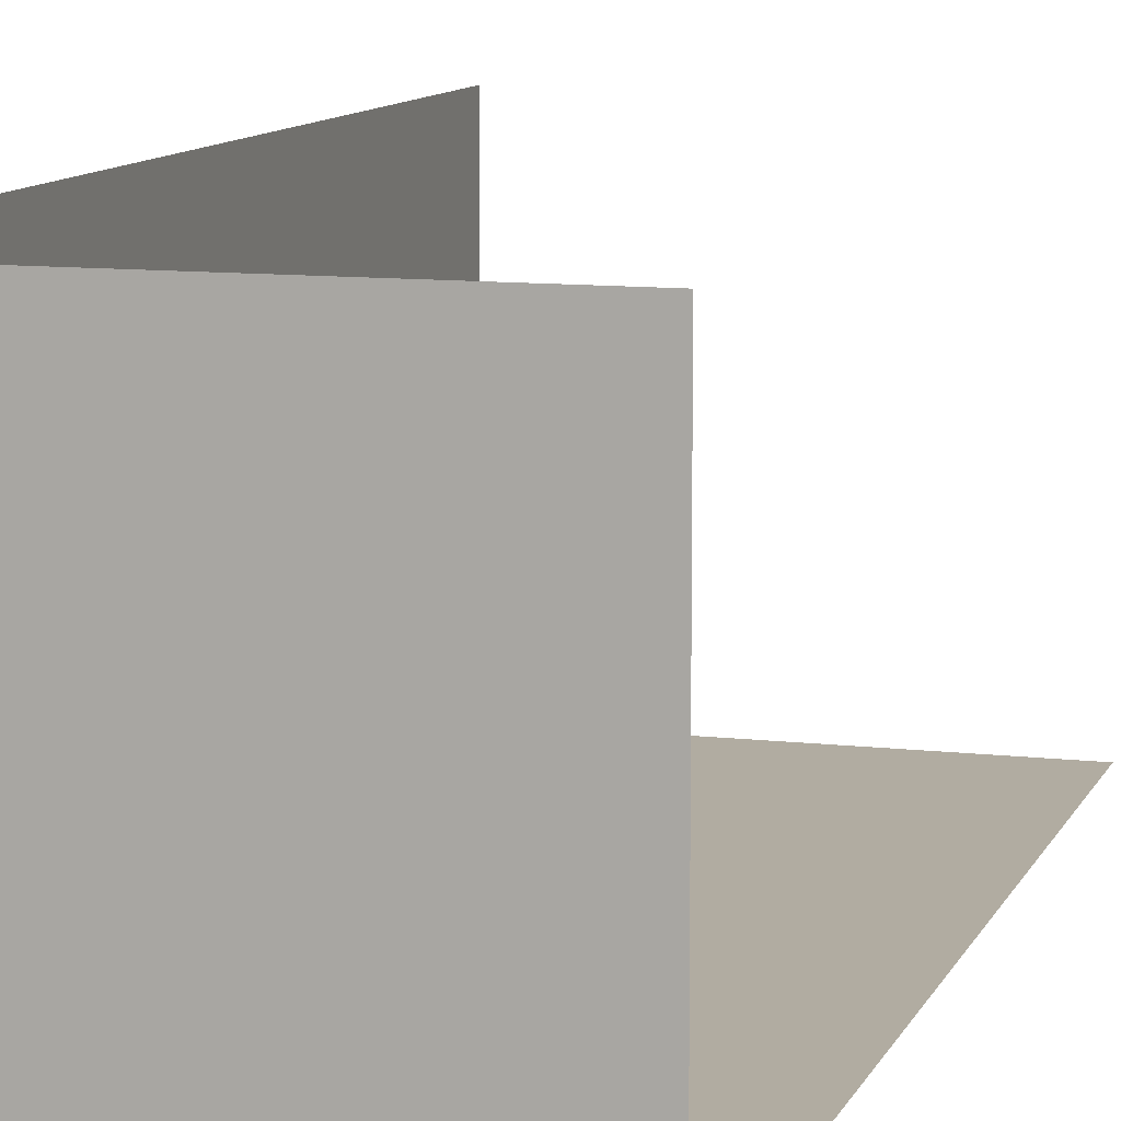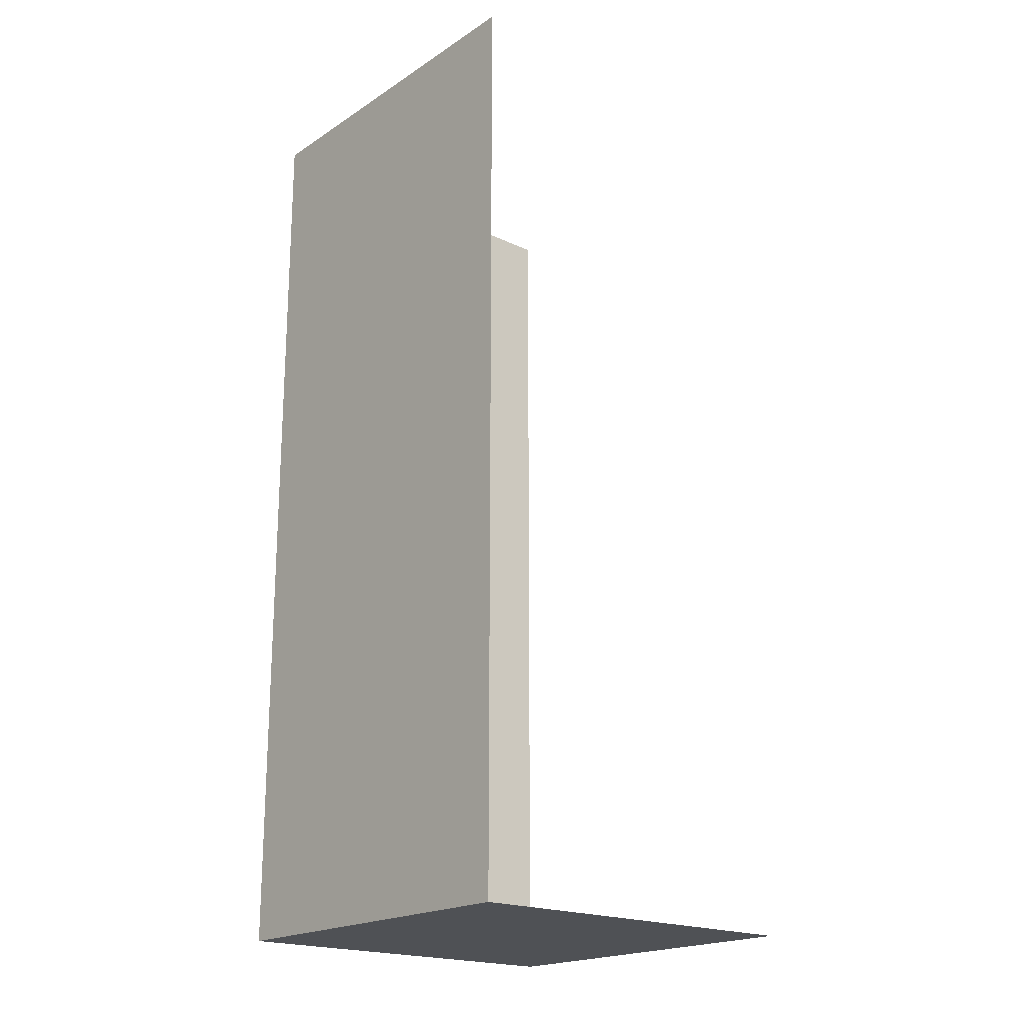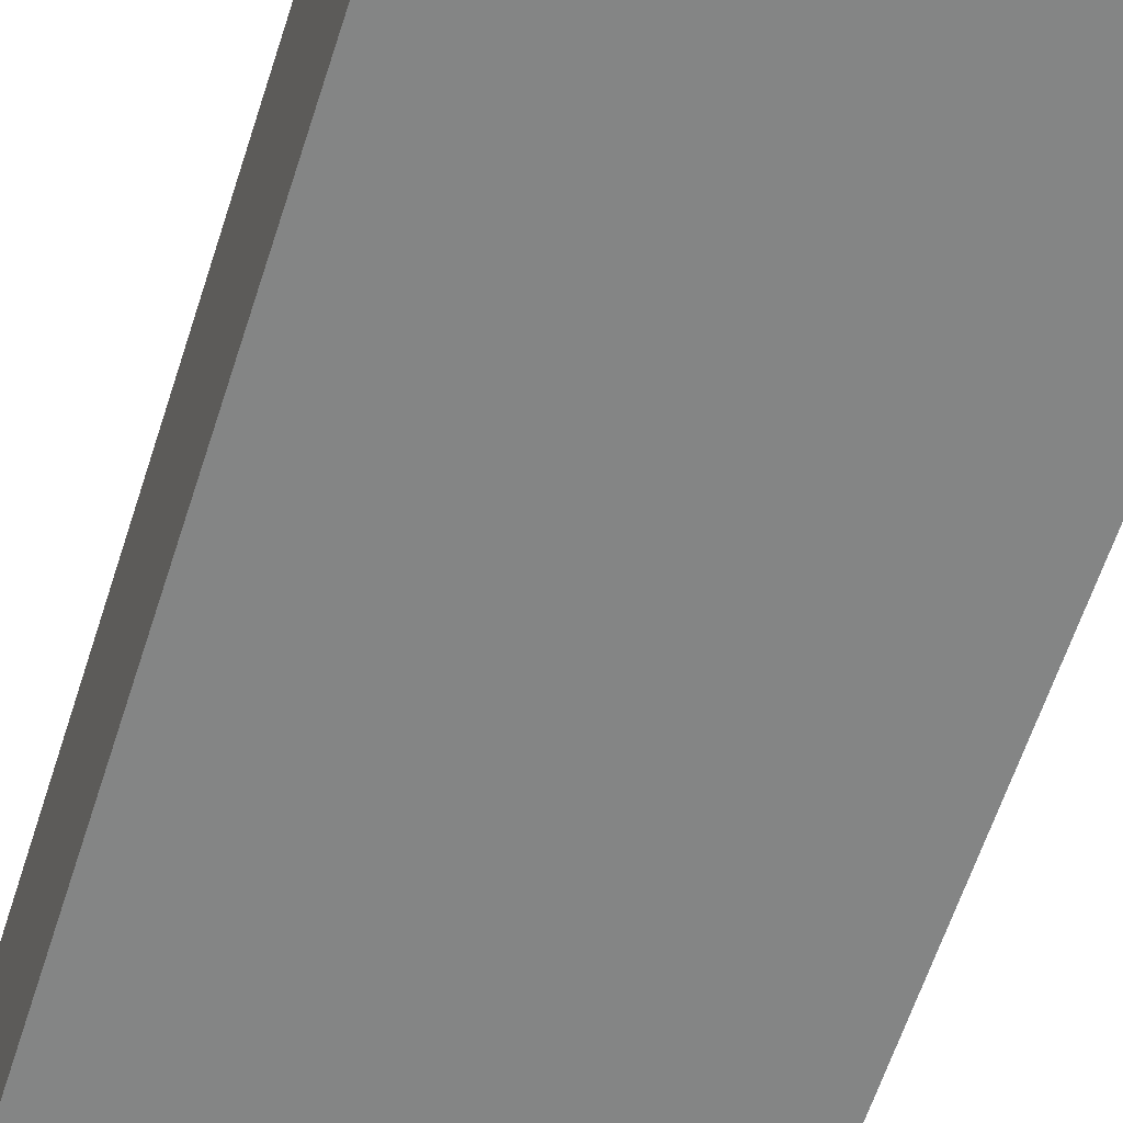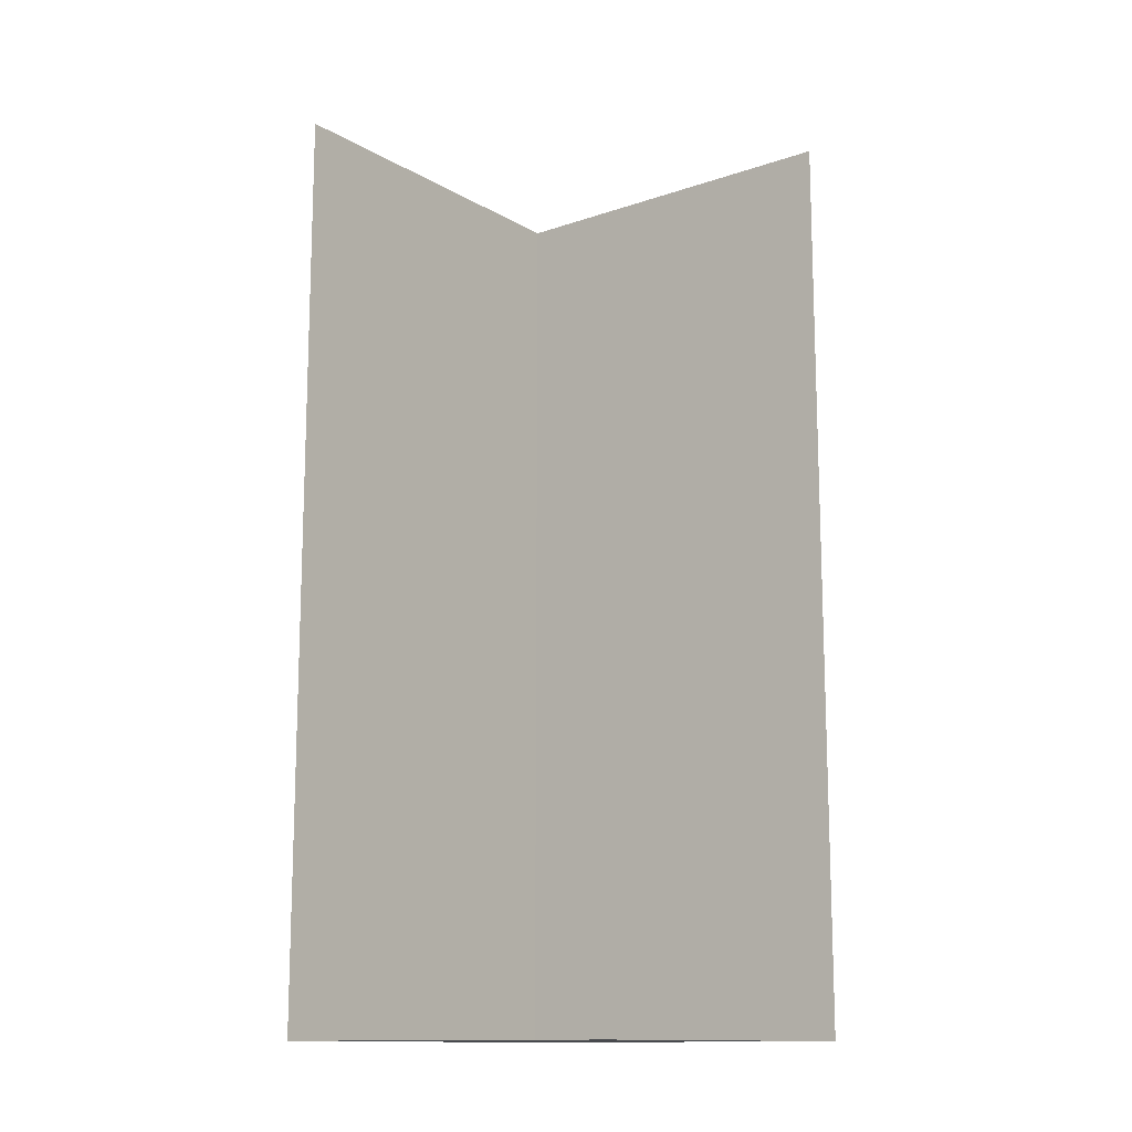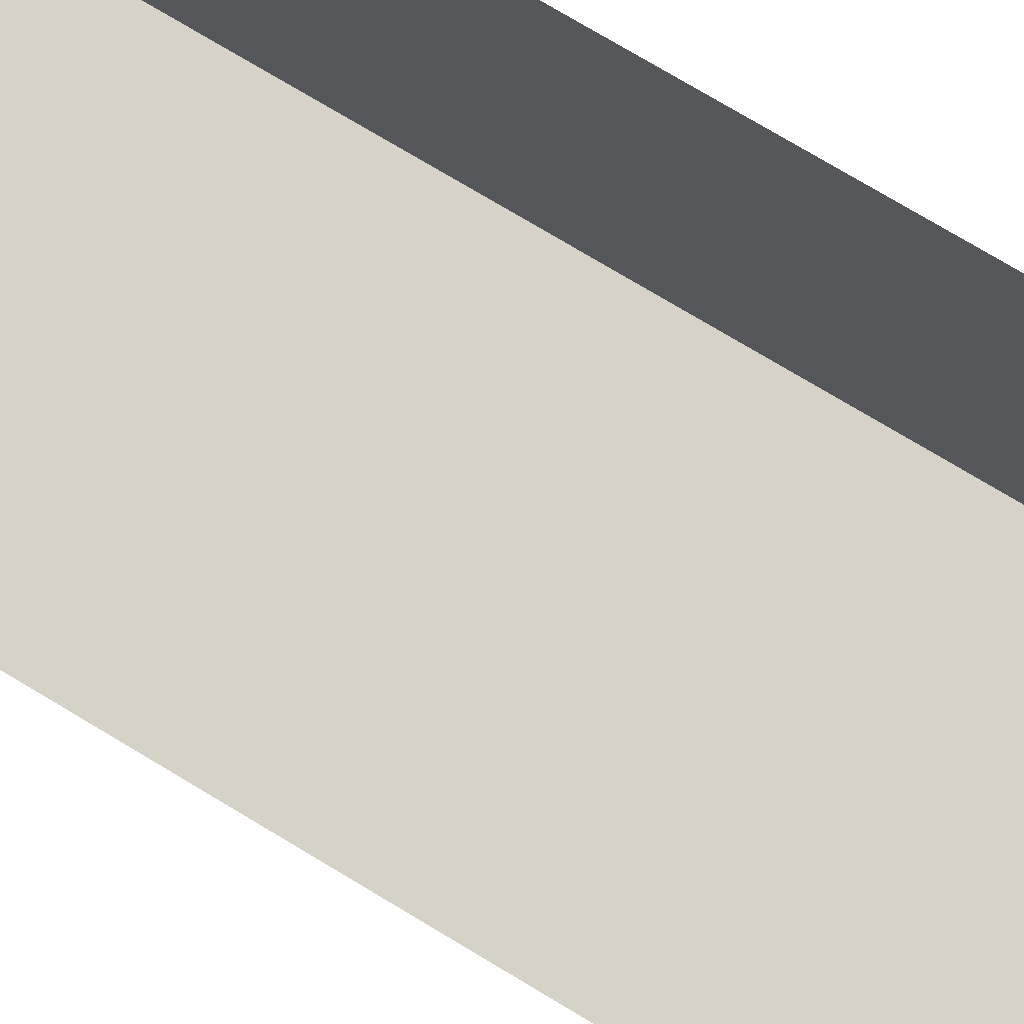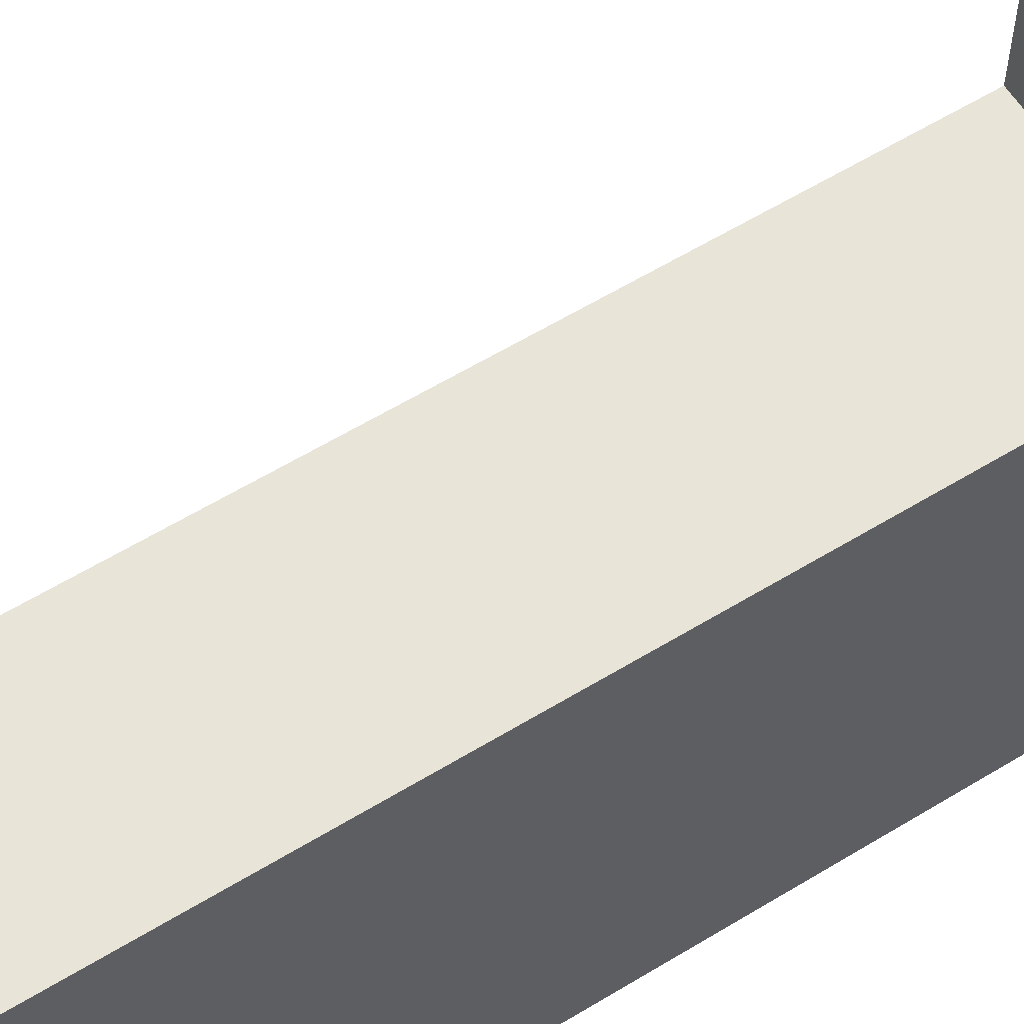
<metadata>
{"format":"obj","ext":"obj","renderer":"f3d","projection":"perspective","resolution":1024,"background":"white","views":[{"elev":10.2,"azim":16.5,"up":"+Z"},{"elev":-19.9,"azim":-40.4,"up":"+Y"},{"elev":-61.6,"azim":-17.8,"up":"+Z"},{"elev":-13.3,"azim":37.7,"up":"+Y"},{"elev":77.3,"azim":120.8,"up":"+Z"},{"elev":59.9,"azim":-122.0,"up":"+Z"}]}
</metadata>
<code>
v -3 0 5
v 5 0 5
v -3 0 -3
v 5 0 -3
v -3 20 -3
v -3 20 5
v -3 0 -3
v -3 0 5
v -3 20 -3
v 5 20 -3
v -3 0 -3
v 5 0 -3
g Plane
f 1 2 4
f 1 4 3
f 5 6 8
f 5 8 7
f 9 12 10
f 9 11 12
g

</code>
